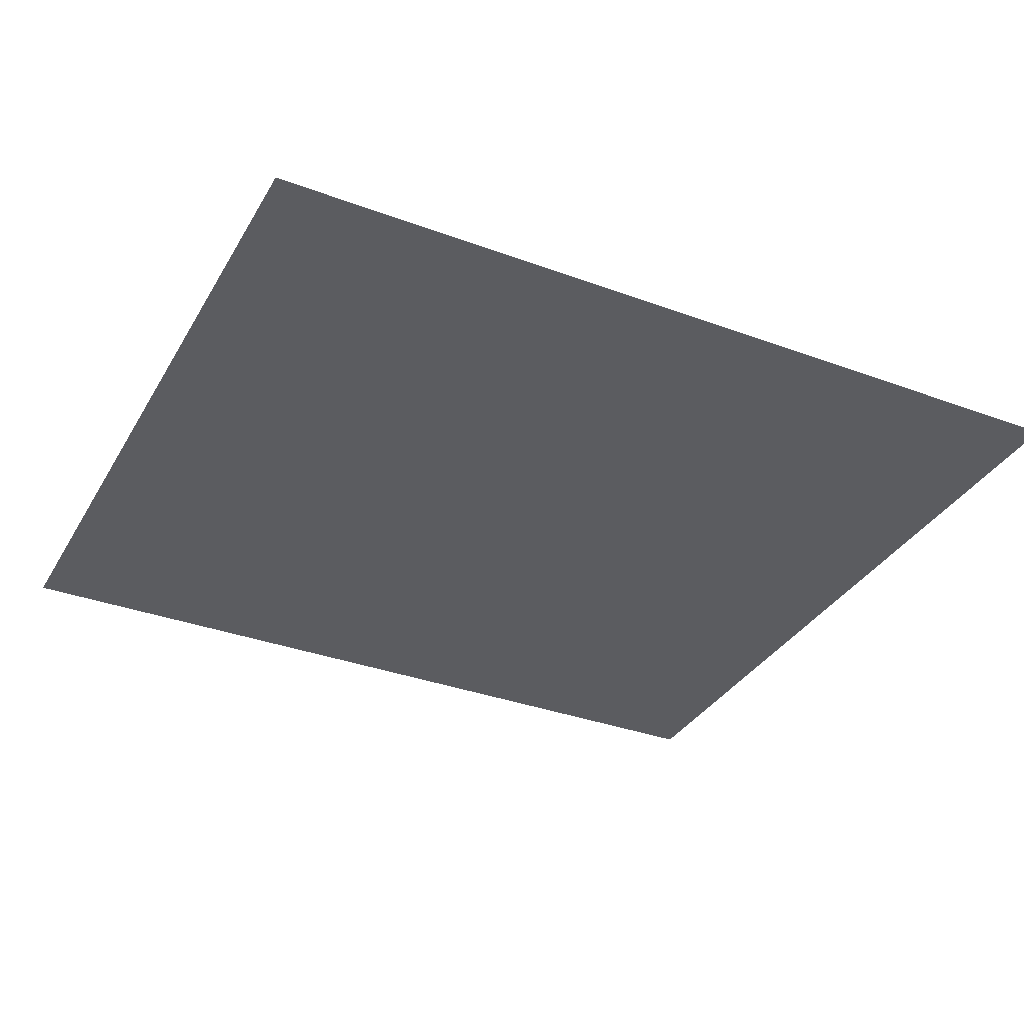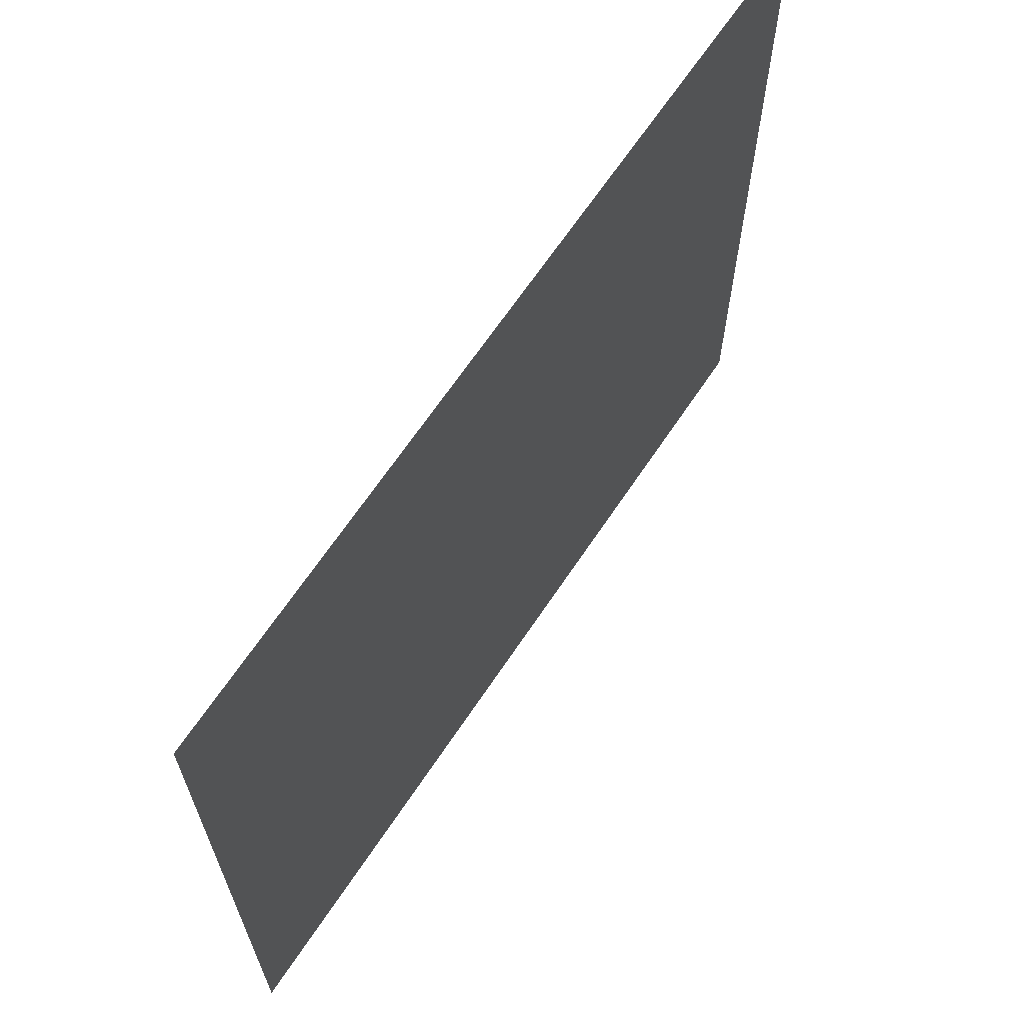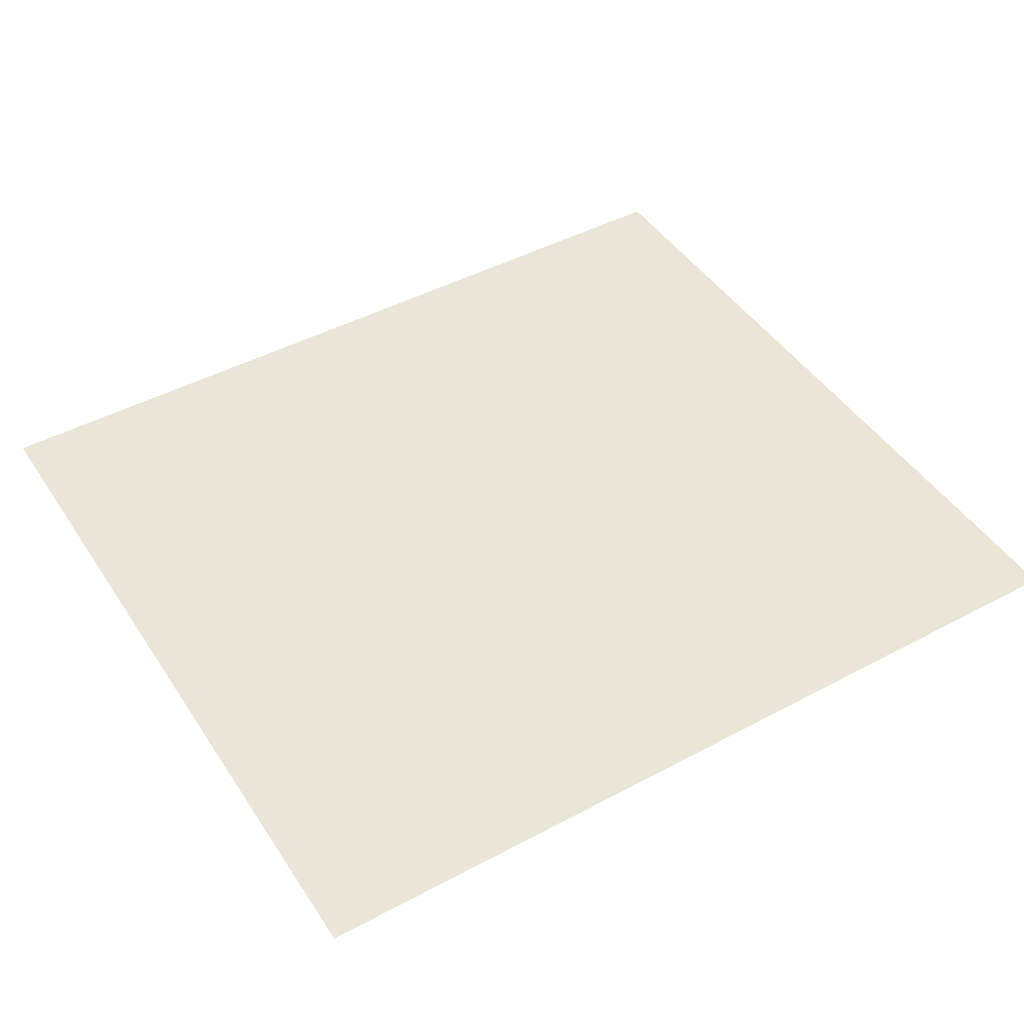
<metadata>
{"format":"obj","ext":"obj","renderer":"f3d","projection":"perspective","resolution":1024,"background":"white","views":[{"elev":-34.5,"azim":153.6,"up":"+Z"},{"elev":66.2,"azim":123.7,"up":"+Y"},{"elev":45.6,"azim":-31.4,"up":"+Z"}]}
</metadata>
<code>
o FridgeFreezerdoor_15_FridgeFreezerdoorC3_3_GeomSubset_2
v -0.000162 0.03497 -0.8846
v -0.000172 0.03497 -0.8846
v -0.000162 0.03497 -0.8846
v -0.000172 0.03497 -0.8846
v -0.000162 0.03497 -0.8846
v -0.000172 0.03497 -0.8846
v -0.000162 0.03497 -0.8846
v -0.000172 0.03497 -0.8846
v -0.000162 0.03497 -0.8846
v -0.000172 0.03497 -0.8846
v -0.000162 0.03497 -0.8846
v -0.000172 0.03497 -0.8846
v -0.000162 0.03497 -0.8846
v -0.000172 0.03497 -0.8846
v -0.000162 0.03497 -0.8846
v -0.000172 0.03497 -0.8846
v -0.000162 0.03497 -0.8846
v -0.000172 0.03497 -0.8846
v -0.000162 0.03497 -0.8846
v -0.000172 0.03497 -0.8846
v -0.000162 0.03497 -0.8846
v -0.000172 0.03497 -0.8846
v -0.000162 0.03497 -0.8846
v -0.000172 0.03497 -0.8846
v -0.000162 0.03497 -0.8846
v -0.000172 0.03497 -0.8846
v -0.000162 0.03497 -0.8846
v -0.000172 0.03497 -0.8846
v -0.481 0.2999 -0.5005
v -0.481 0.2999 -0.5498
v -0.481 -0.1895 -0.5498
v -0.481 -0.1895 -0.5005
v -0.4914 0.2999 -0.5005
v -0.4914 0.2999 -0.5498
v -0.4914 -0.1895 -0.5498
v -0.4914 -0.1895 -0.5005
v 0.4878 0.2999 -0.5005
v 0.4878 0.2999 -0.5498
v 0.4878 -0.1895 -0.5498
v 0.4878 -0.1895 -0.5005
v 0.4773 0.2999 -0.5005
v 0.4773 0.2999 -0.5498
v 0.4774 -0.1895 -0.5498
v 0.4774 -0.1895 -0.5005
v 0.03603 0.2964 -0.7542
v -0.03435 0.2964 -0.7542
v -0.03435 -0.1931 -0.7542
v 0.03603 -0.1931 -0.7542
v 0.03603 0.2964 -0.7446
v -0.03435 0.2964 -0.7446
v -0.03435 -0.1931 -0.7446
v 0.03603 -0.1931 -0.7446
v 0.5722 -0.2829 -0.8273
v -0.5705 -0.2829 -0.8273
v 0.5722 -0.2829 -0.2018
v -0.5705 -0.2829 -0.2018
v -0.5705 -0.1987 -0.8273
v 0.5722 -0.1987 -0.8273
v 0.5722 -0.1987 -0.2018
v -0.5705 -0.1987 -0.2018
v -0.509 -0.1987 -0.7722
v 0.5106 -0.1987 -0.7722
v 0.5106 -0.1987 -0.2367
v -0.509 -0.1987 -0.2367
v -0.5403 -0.1987 -0.8003
v 0.542 -0.1987 -0.8003
v 0.542 -0.1987 -0.2086
v -0.5403 -0.1987 -0.2086
v -0.5151 -0.1927 -0.7777
v 0.5168 -0.1927 -0.7777
v 0.5168 -0.1927 -0.2312
v -0.5151 -0.1927 -0.2312
v -0.5342 -0.1927 -0.7949
v 0.5359 -0.1927 -0.7949
v 0.5359 -0.1927 -0.2141
v -0.5342 -0.1927 -0.2141
v 0.1913 -0.2978 -0.8273
v 0.1913 -0.1987 -0.8273
v -0.1896 -0.1987 -0.8273
v -0.1896 -0.2978 -0.8273
v 0.1913 -0.2978 -0.2018
v -0.1896 -0.2978 -0.2018
v 0.1913 -0.1987 -0.2018
v -0.1896 -0.1987 -0.2018
v 0.1913 -0.1987 -0.2367
v 0.1913 -0.1987 -0.7722
v -0.1896 -0.1987 -0.2367
v -0.1896 -0.1987 -0.7722
v 0.1913 -0.1987 -0.8003
v -0.1896 -0.1987 -0.8003
v 0.1913 -0.1927 -0.2141
v 0.1913 -0.1927 -0.2312
v -0.1896 -0.1927 -0.2141
v -0.1896 -0.1927 -0.2312
v 0.1913 -0.1987 -0.2086
v -0.1896 -0.1987 -0.2086
v 0.1913 -0.1927 -0.7949
v 0.1913 -0.1927 -0.7777
v -0.1896 -0.1927 -0.7777
v -0.1896 -0.1927 -0.7949
v 0.5722 -0.2829 -0.1873
v -0.5705 -0.2829 -0.1873
v 0.5722 -0.1987 -0.1873
v -0.5705 -0.1987 -0.1873
v 0.1913 -0.2978 -0.1873
v -0.1896 -0.2978 -0.1873
v 0.1913 -0.1987 -0.1873
v -0.1896 -0.1987 -0.1873
v 0.5725 -0.2903 -0.2018
v -0.5708 -0.2903 -0.2018
v 0.1915 -0.3052 -0.2018
v -0.1898 -0.3053 -0.2018
v 0.5725 -0.2903 -0.1873
v -0.5708 -0.2903 -0.1873
v 0.1915 -0.3052 -0.1873
v -0.1898 -0.3053 -0.1873
v 0.5685 -0.2853 -0.824
v -0.5669 -0.2853 -0.824
v 0.5685 -0.2853 -0.2084
v -0.5669 -0.2853 -0.2052
v 0.1913 -0.3 -0.824
v -0.1896 -0.3 -0.824
v 0.1913 -0.3 -0.2052
v -0.1896 -0.3 -0.2052
v -0.2733 -0.1817 -0.4782
v -0.1475 -0.1817 -0.4782
v -0.1475 0.2867 -0.4782
v -0.2733 0.2867 -0.4782
v -0.2418 -0.1817 -0.496
v -0.2104 -0.1817 -0.5038
v -0.1789 -0.1817 -0.496
v -0.2418 0.2867 -0.496
v -0.2104 0.2867 -0.5038
v -0.179 0.2867 -0.496
v -0.1478 0.3027 -0.4785
v -0.273 0.3027 -0.4785
v -0.1478 -0.1977 -0.4785
v -0.273 -0.1977 -0.4785
v -0.2417 -0.1977 -0.4962
v -0.2104 -0.1977 -0.5039
v -0.1791 -0.1977 -0.4962
v -0.2417 0.3027 -0.4962
v -0.2104 0.3027 -0.5039
v -0.1791 0.3027 -0.4962
v -0.2719 -0.1818 -0.47
v -0.1489 -0.1818 -0.47
v -0.1489 0.2868 -0.47
v -0.2719 0.2868 -0.47
v -0.2399 -0.1818 -0.4881
v -0.2104 -0.1818 -0.4954
v -0.1809 -0.1818 -0.4881
v -0.2399 0.2868 -0.4881
v -0.2104 0.2868 -0.4954
v -0.1809 0.2868 -0.4881
v -0.1492 0.3028 -0.4703
v -0.2716 0.3028 -0.4703
v -0.1492 -0.1978 -0.4703
v -0.2716 -0.1978 -0.4703
v -0.2398 -0.1978 -0.4884
v -0.2104 -0.1978 -0.4956
v -0.181 -0.1978 -0.4884
v -0.2398 0.3028 -0.4884
v -0.2104 0.3028 -0.4956
v -0.181 0.3028 -0.4884
v -0.1483 0.3079 -0.4765
v -0.2725 0.3079 -0.4765
v -0.1483 -0.2028 -0.4765
v -0.2725 -0.2028 -0.4765
v -0.241 -0.2028 -0.4944
v -0.2104 -0.2028 -0.5019
v -0.1798 -0.2028 -0.4944
v -0.241 0.3078 -0.4944
v -0.2104 0.3079 -0.5019
v -0.1798 0.3078 -0.4944
v -0.1486 0.3079 -0.4723
v -0.2722 0.3079 -0.4723
v -0.1486 -0.2029 -0.4723
v -0.2722 -0.2029 -0.4723
v -0.2405 -0.2029 -0.4903
v -0.2104 -0.2029 -0.4977
v -0.1803 -0.2029 -0.4903
v -0.2405 0.3079 -0.4903
v -0.2104 0.3079 -0.4977
v -0.1803 0.3079 -0.4903
v 0.00023 0.2867 -0.4782
v 0.004722 0.282 -0.4782
v -0.4255 0.282 -0.4782
v -0.421 0.2867 -0.4782
v -0.421 -0.1817 -0.4782
v -0.4255 -0.177 -0.4782
v 0.004723 -0.177 -0.4782
v 0.000232 -0.1817 -0.4782
v 0.004498 0.2818 -0.5593
v -6e-06 0.2818 -0.5639
v 7e-06 0.2865 -0.5593
v -0.4253 0.2818 -0.5639
v -0.4208 0.2865 -0.5593
v -0.4253 -0.1768 -0.5639
v -0.4208 -0.1815 -0.5593
v 8e-06 -0.1815 -0.5593
v -5e-06 -0.1768 -0.5639
v 0.004499 -0.1768 -0.5593
v -0.2733 0.2865 -0.5593
v -0.2733 0.2818 -0.5639
v -0.1475 0.2818 -0.5639
v -0.1475 0.2865 -0.5593
v -0.1475 -0.1815 -0.5593
v -0.1475 -0.1768 -0.5639
v -0.2733 -0.1768 -0.5639
v -0.2733 -0.1815 -0.5593
v -0.2418 0.2865 -0.5593
v -0.2418 0.2818 -0.5639
v -0.2418 -0.1768 -0.5639
v -0.2418 -0.1815 -0.5593
v -0.2104 0.2865 -0.5593
v -0.2104 0.2818 -0.5639
v -0.2104 -0.1768 -0.5639
v -0.2104 -0.1815 -0.5593
v -0.179 0.2865 -0.5593
v -0.179 0.2818 -0.5639
v -0.1789 -0.1768 -0.5639
v -0.1789 -0.1815 -0.5593
v 0.01487 0.2931 -0.4785
v 0.01038 0.298 -0.4785
v 0.01038 -0.193 -0.4785
v 0.01487 -0.1881 -0.4785
v 0.008071 -0.1858 -0.573
v 0.008182 -0.1906 -0.5685
v 0.01267 -0.1858 -0.5684
v 0.01267 0.2908 -0.5684
v 0.00818 0.2956 -0.5685
v 0.00807 0.2908 -0.573
v -0.4357 -0.1881 -0.4785
v -0.4312 -0.193 -0.4785
v -0.4312 0.298 -0.4785
v -0.4357 0.2931 -0.4785
v -0.429 0.2956 -0.5685
v -0.4335 0.2908 -0.5684
v -0.4289 0.2908 -0.573
v -0.4335 -0.1858 -0.5684
v -0.429 -0.1906 -0.5685
v -0.4288 -0.1858 -0.573
v -0.1478 0.2929 -0.575
v -0.1478 0.2978 -0.5705
v -0.273 0.2978 -0.5705
v -0.273 0.2929 -0.575
v -0.1478 -0.1928 -0.5705
v -0.1478 -0.1879 -0.575
v -0.273 -0.1928 -0.5705
v -0.273 -0.1879 -0.575
v -0.2417 0.2979 -0.5705
v -0.2417 0.2929 -0.575
v -0.2417 -0.1929 -0.5705
v -0.2417 -0.1879 -0.575
v -0.2104 0.2979 -0.5705
v -0.2104 0.2929 -0.575
v -0.2104 -0.1929 -0.5705
v -0.2104 -0.1879 -0.575
v -0.1791 0.2979 -0.5705
v -0.1791 0.2929 -0.575
v -0.1791 -0.1929 -0.5705
v -0.1791 -0.1879 -0.575
v 0.004798 0.2821 -0.47
v 0.000306 0.2868 -0.47
v -0.4211 0.2868 -0.47
v -0.4256 0.2821 -0.47
v -0.4256 -0.1771 -0.47
v -0.4211 -0.1818 -0.47
v 0.000308 -0.1818 -0.47
v 0.004799 -0.1771 -0.47
v 0.01046 0.2981 -0.4703
v 0.01495 0.2932 -0.4703
v 0.01046 -0.1931 -0.4703
v 0.01495 -0.1882 -0.4703
v -0.4312 -0.1931 -0.4703
v -0.4357 -0.1882 -0.4703
v -0.4312 0.2981 -0.4703
v -0.4357 0.2932 -0.4703
v 0.01525 0.303 -0.4766
v 0.01974 0.2981 -0.4766
v 0.01974 -0.1931 -0.4766
v 0.01525 -0.1979 -0.4766
v -0.436 -0.1979 -0.4766
v -0.4405 -0.1931 -0.4766
v -0.4405 0.2981 -0.4766
v -0.436 0.303 -0.4766
v 0.01978 0.2981 -0.4724
v 0.01529 0.303 -0.4724
v 0.01529 -0.198 -0.4724
v 0.01978 -0.1931 -0.4724
v -0.4406 -0.1931 -0.4724
v -0.4361 -0.198 -0.4724
v -0.4361 0.303 -0.4724
v -0.4406 0.2981 -0.4724
v 0.1917 -0.1802 -0.4782
v 0.3175 -0.1802 -0.4782
v 0.3175 0.2882 -0.4782
v 0.1917 0.2882 -0.4782
v 0.2232 -0.1802 -0.496
v 0.2546 -0.1802 -0.5038
v 0.286 -0.1802 -0.496
v 0.2232 0.2882 -0.496
v 0.2546 0.2882 -0.5038
v 0.286 0.2882 -0.496
v 0.3172 0.3042 -0.4785
v 0.192 0.3042 -0.4785
v 0.3172 -0.1962 -0.4785
v 0.192 -0.1962 -0.4785
v 0.2233 -0.1962 -0.4962
v 0.2546 -0.1962 -0.5039
v 0.2859 -0.1962 -0.4962
v 0.2233 0.3042 -0.4962
v 0.2546 0.3042 -0.5039
v 0.2859 0.3042 -0.4962
v 0.1931 -0.1803 -0.47
v 0.3161 -0.1803 -0.47
v 0.3161 0.2883 -0.47
v 0.1931 0.2883 -0.47
v 0.2251 -0.1803 -0.4881
v 0.2546 -0.1803 -0.4954
v 0.2841 -0.1803 -0.4881
v 0.2251 0.2883 -0.4881
v 0.2546 0.2883 -0.4954
v 0.2841 0.2883 -0.4881
v 0.3158 0.3043 -0.4703
v 0.1934 0.3043 -0.4703
v 0.3158 -0.1963 -0.4703
v 0.1934 -0.1963 -0.4703
v 0.2252 -0.1963 -0.4884
v 0.2546 -0.1963 -0.4956
v 0.284 -0.1963 -0.4884
v 0.2252 0.3043 -0.4884
v 0.2546 0.3043 -0.4956
v 0.284 0.3043 -0.4884
v 0.3167 0.3093 -0.4765
v 0.1925 0.3093 -0.4765
v 0.3167 -0.2014 -0.4765
v 0.1925 -0.2014 -0.4765
v 0.224 -0.2013 -0.4944
v 0.2546 -0.2014 -0.5019
v 0.2852 -0.2013 -0.4944
v 0.224 0.3093 -0.4944
v 0.2546 0.3093 -0.5019
v 0.2852 0.3093 -0.4944
v 0.3164 0.3094 -0.4723
v 0.1928 0.3094 -0.4723
v 0.3164 -0.2014 -0.4723
v 0.1928 -0.2014 -0.4723
v 0.2245 -0.2014 -0.4903
v 0.2546 -0.2014 -0.4977
v 0.2847 -0.2014 -0.4903
v 0.2245 0.3094 -0.4903
v 0.2546 0.3094 -0.4977
v 0.2847 0.3094 -0.4903
v 0.4652 0.2882 -0.4782
v 0.4697 0.2835 -0.4782
v 0.03948 0.2835 -0.4782
v 0.04397 0.2882 -0.4782
v 0.04397 -0.1802 -0.4782
v 0.03948 -0.1755 -0.4782
v 0.4697 -0.1755 -0.4782
v 0.4652 -0.1802 -0.4782
v 0.4695 0.2833 -0.5593
v 0.465 0.2833 -0.5639
v 0.465 0.288 -0.5593
v 0.03972 0.2833 -0.5639
v 0.04419 0.288 -0.5593
v 0.03972 -0.1753 -0.5639
v 0.04419 -0.18 -0.5593
v 0.465 -0.18 -0.5593
v 0.465 -0.1753 -0.5639
v 0.4695 -0.1753 -0.5593
v 0.1917 0.288 -0.5593
v 0.1917 0.2833 -0.5639
v 0.3175 0.2833 -0.5639
v 0.3175 0.288 -0.5593
v 0.3175 -0.18 -0.5593
v 0.3175 -0.1753 -0.5639
v 0.1917 -0.1753 -0.5639
v 0.1917 -0.18 -0.5593
v 0.2232 0.288 -0.5593
v 0.2232 0.2833 -0.5639
v 0.2232 -0.1753 -0.5639
v 0.2232 -0.18 -0.5593
v 0.2546 0.288 -0.5593
v 0.2546 0.2833 -0.5639
v 0.2546 -0.1753 -0.5639
v 0.2546 -0.18 -0.5593
v 0.286 0.288 -0.5593
v 0.286 0.2833 -0.5639
v 0.286 -0.1753 -0.5639
v 0.286 -0.18 -0.5593
v 0.4799 0.2946 -0.4785
v 0.4754 0.2995 -0.4785
v 0.4754 -0.1915 -0.4785
v 0.4799 -0.1866 -0.4785
v 0.4731 -0.1843 -0.573
v 0.4732 -0.1891 -0.5685
v 0.4777 -0.1843 -0.5684
v 0.4777 0.2923 -0.5684
v 0.4732 0.2971 -0.5685
v 0.4731 0.2923 -0.573
v 0.02933 -0.1866 -0.4785
v 0.03382 -0.1915 -0.4785
v 0.03382 0.2995 -0.4785
v 0.02933 0.2946 -0.4785
v 0.03602 0.2971 -0.5685
v 0.03153 0.2923 -0.5684
v 0.03613 0.2923 -0.573
v 0.03153 -0.1843 -0.5684
v 0.03602 -0.1891 -0.5685
v 0.03613 -0.1843 -0.573
v 0.3172 0.2944 -0.575
v 0.3172 0.2993 -0.5705
v 0.192 0.2993 -0.5705
v 0.192 0.2944 -0.575
v 0.3172 -0.1913 -0.5705
v 0.3172 -0.1864 -0.575
v 0.192 -0.1913 -0.5705
v 0.192 -0.1864 -0.575
v 0.2233 0.2994 -0.5705
v 0.2233 0.2944 -0.575
v 0.2233 -0.1914 -0.5705
v 0.2233 -0.1864 -0.575
v 0.2546 0.2994 -0.5705
v 0.2546 0.2944 -0.575
v 0.2546 -0.1914 -0.5705
v 0.2546 -0.1864 -0.575
v 0.2859 0.2994 -0.5705
v 0.2859 0.2944 -0.575
v 0.2859 -0.1914 -0.5705
v 0.2859 -0.1864 -0.575
v 0.4698 0.2836 -0.47
v 0.4653 0.2883 -0.47
v 0.04389 0.2883 -0.47
v 0.0394 0.2836 -0.47
v 0.0394 -0.1756 -0.47
v 0.0439 -0.1803 -0.47
v 0.4653 -0.1803 -0.47
v 0.4698 -0.1756 -0.47
v 0.4754 0.2996 -0.4703
v 0.4799 0.2947 -0.4703
v 0.4754 -0.1916 -0.4703
v 0.4799 -0.1867 -0.4703
v 0.03374 -0.1916 -0.4703
v 0.02925 -0.1867 -0.4703
v 0.03374 0.2996 -0.4703
v 0.02925 0.2947 -0.4703
v 0.4802 0.3044 -0.4766
v 0.4847 0.2996 -0.4766
v 0.4847 -0.1916 -0.4766
v 0.4802 -0.1965 -0.4766
v 0.02896 -0.1965 -0.4766
v 0.02447 -0.1916 -0.4766
v 0.02446 0.2996 -0.4766
v 0.02895 0.3044 -0.4766
v 0.4848 0.2996 -0.4724
v 0.4803 0.3045 -0.4724
v 0.4803 -0.1965 -0.4724
v 0.4848 -0.1916 -0.4724
v 0.02442 -0.1916 -0.4724
v 0.02891 -0.1965 -0.4724
v 0.02891 0.3045 -0.4724
v 0.02442 0.2996 -0.4724
v -0.4514 -0.3028 -0.3322
v -0.4417 -0.3126 -0.3322
v -0.4393 -0.306 -0.3253
v -0.4393 -0.306 -0.3678
v -0.4417 -0.3126 -0.3609
v -0.4514 -0.3027 -0.3609
v 0.4387 -0.3061 -0.3249
v 0.4403 -0.3128 -0.3319
v 0.4511 -0.3038 -0.3318
v 0.4511 -0.3038 -0.3606
v 0.4403 -0.3128 -0.3606
v 0.4387 -0.306 -0.3675
v 0.4366 -0.297 -0.3249
v 0.449 -0.2948 -0.3318
v 0.435 -0.2903 -0.3318
v 0.435 -0.2903 -0.3606
v 0.449 -0.2948 -0.3606
v 0.4366 -0.297 -0.3675
v -0.4362 -0.2972 -0.3252
v -0.4339 -0.2904 -0.3322
v -0.4483 -0.294 -0.3322
v -0.4483 -0.2939 -0.3609
v -0.4339 -0.2904 -0.3609
v -0.4362 -0.2972 -0.3678
v -0.3673 -0.3303 -0.3321
v -0.3653 -0.3236 -0.3252
v -0.3682 -0.3302 -0.3609
v -0.3666 -0.3234 -0.3678
v -0.2931 -0.3421 -0.3321
v -0.2921 -0.3352 -0.3252
v -0.2935 -0.342 -0.3609
v -0.2927 -0.3351 -0.3678
v -0.2196 -0.3493 -0.3319
v -0.2191 -0.3424 -0.325
v -0.2198 -0.3493 -0.3606
v -0.2194 -0.3424 -0.3675
v -0.1465 -0.3538 -0.3319
v -0.1462 -0.3469 -0.3249
v -0.1466 -0.3538 -0.3606
v -0.1464 -0.3469 -0.3675
v -0.07318 -0.3565 -0.3318
v -0.07318 -0.3496 -0.3249
v -0.07316 -0.3565 -0.3606
v -0.07315 -0.3496 -0.3675
v -0.000279 -0.3567 -0.3318
v -0.000277 -0.3498 -0.3249
v -0.000265 -0.3567 -0.3605
v -0.000257 -0.3498 -0.3674
v 0.07262 -0.3566 -0.3318
v 0.07262 -0.3497 -0.3249
v 0.07263 -0.3566 -0.3605
v 0.07264 -0.3497 -0.3674
v 0.1459 -0.354 -0.3318
v 0.1456 -0.3471 -0.3248
v 0.146 -0.354 -0.3605
v 0.1458 -0.3471 -0.3674
v 0.219 -0.3496 -0.3317
v 0.2186 -0.3427 -0.3248
v 0.2192 -0.3496 -0.3604
v 0.2189 -0.3427 -0.3674
v 0.2921 -0.3424 -0.3319
v 0.2915 -0.3355 -0.325
v 0.2923 -0.3424 -0.3606
v 0.2919 -0.3355 -0.3676
v 0.3662 -0.3308 -0.3319
v 0.3647 -0.324 -0.325
v 0.3669 -0.3308 -0.3606
v 0.3657 -0.324 -0.3675
v 0.3616 -0.3081 -0.3319
v 0.3628 -0.315 -0.325
v 0.3623 -0.3081 -0.3606
v 0.3638 -0.3149 -0.3675
v 0.2903 -0.3194 -0.3319
v 0.2908 -0.3263 -0.325
v 0.2906 -0.3194 -0.3606
v 0.2912 -0.3263 -0.3676
v 0.2176 -0.3266 -0.3317
v 0.218 -0.3335 -0.3248
v 0.2178 -0.3265 -0.3604
v 0.2183 -0.3334 -0.3674
v 0.1451 -0.331 -0.3317
v 0.1453 -0.3379 -0.3248
v 0.1452 -0.331 -0.3605
v 0.1455 -0.3379 -0.3674
v 0.07264 -0.3336 -0.3318
v 0.07263 -0.3405 -0.3249
v 0.07265 -0.3335 -0.3605
v 0.07265 -0.3405 -0.3674
v -0.000261 -0.3337 -0.3318
v -0.00027 -0.3406 -0.3249
v -0.000247 -0.3337 -0.3605
v -0.000249 -0.3406 -0.3674
v -0.07316 -0.3335 -0.3318
v -0.07317 -0.3404 -0.3249
v -0.07315 -0.3335 -0.3605
v -0.07315 -0.3404 -0.3675
v -0.1455 -0.3308 -0.3318
v -0.1458 -0.3377 -0.3249
v -0.1456 -0.3308 -0.3606
v -0.146 -0.3377 -0.3675
v -0.2181 -0.3263 -0.3319
v -0.2185 -0.3332 -0.325
v -0.2183 -0.3263 -0.3606
v -0.2188 -0.3332 -0.3675
v -0.2902 -0.3191 -0.3321
v -0.291 -0.326 -0.3252
v -0.2906 -0.3191 -0.3608
v -0.2916 -0.3259 -0.3678
v -0.3613 -0.3079 -0.3322
v -0.3629 -0.3146 -0.3252
v -0.3622 -0.3077 -0.3609
v -0.3642 -0.3144 -0.3678
v 0.3774 -0.2903 -0.3319
v 0.3781 -0.2903 -0.3606
v -0.3781 -0.2903 -0.3609
v -0.3771 -0.2903 -0.3322
f 9 10 12 11

</code>
